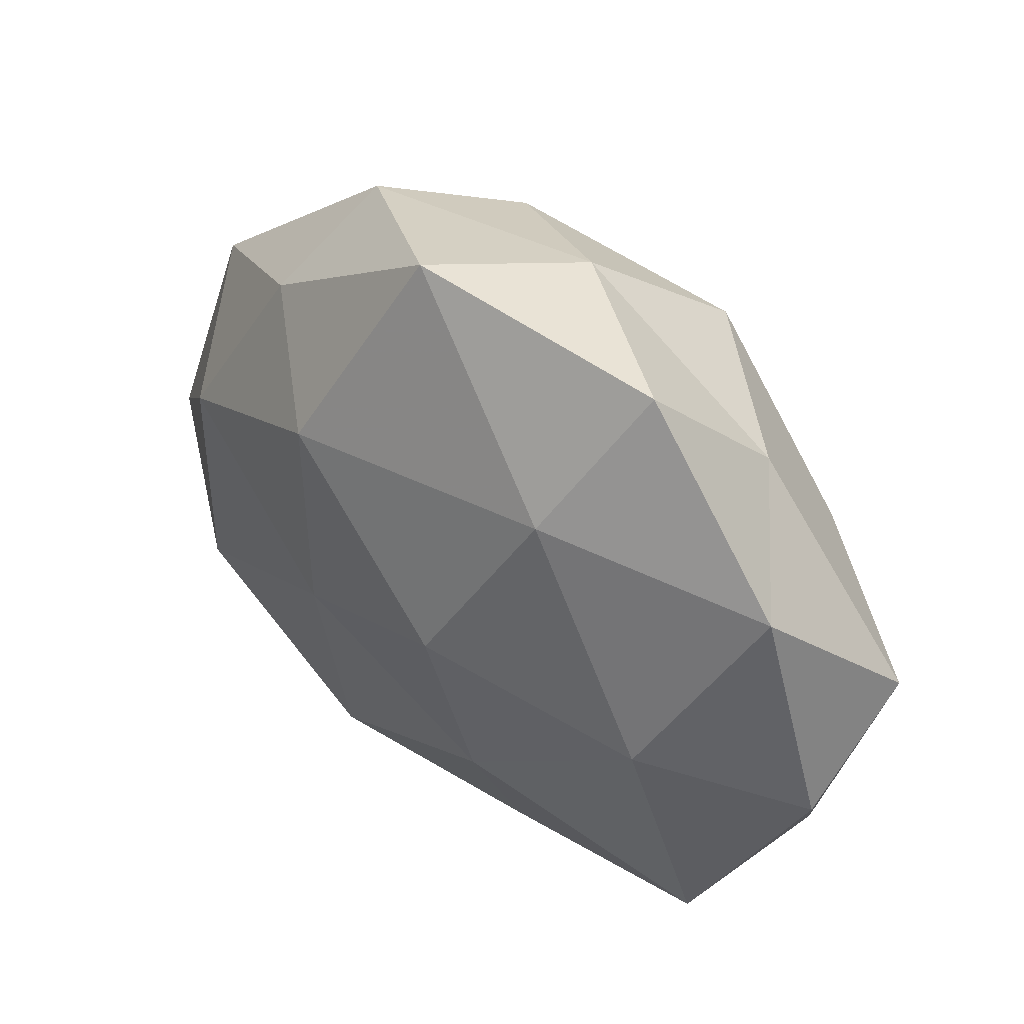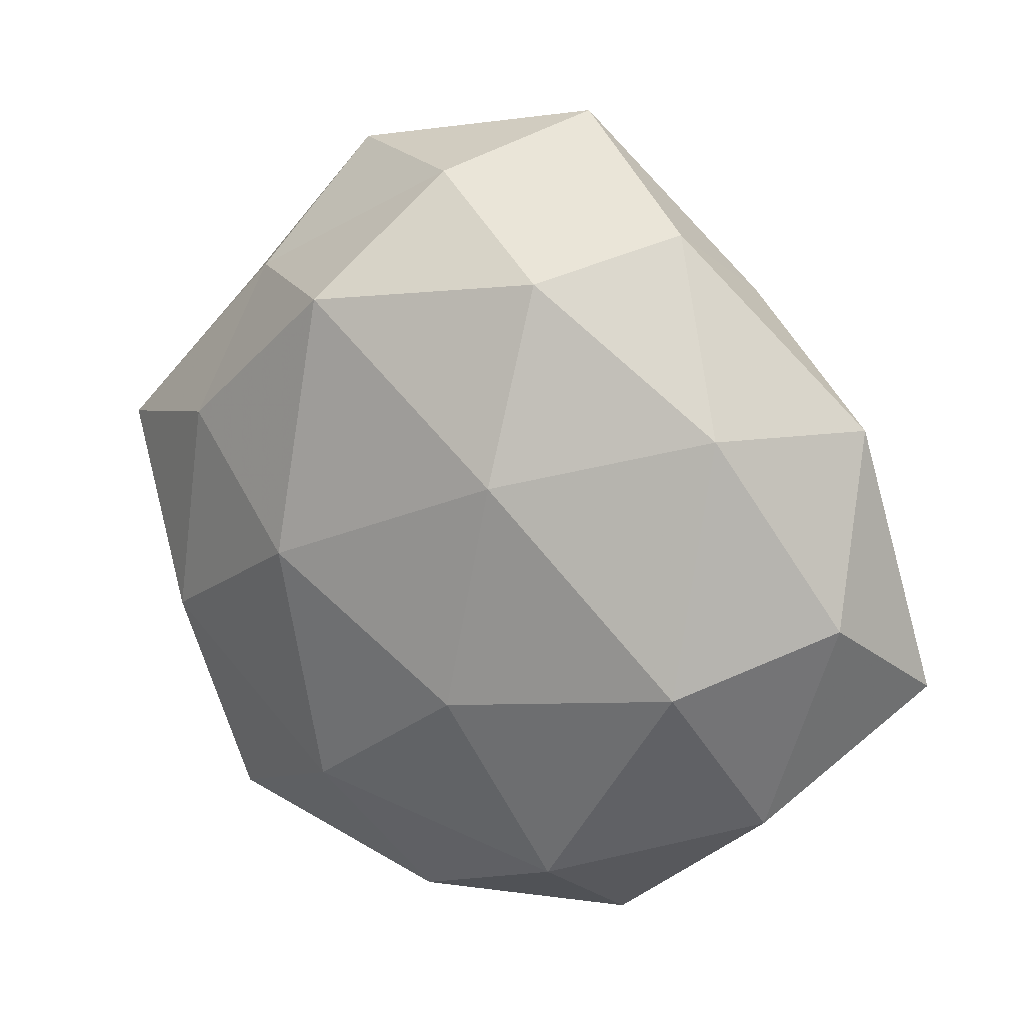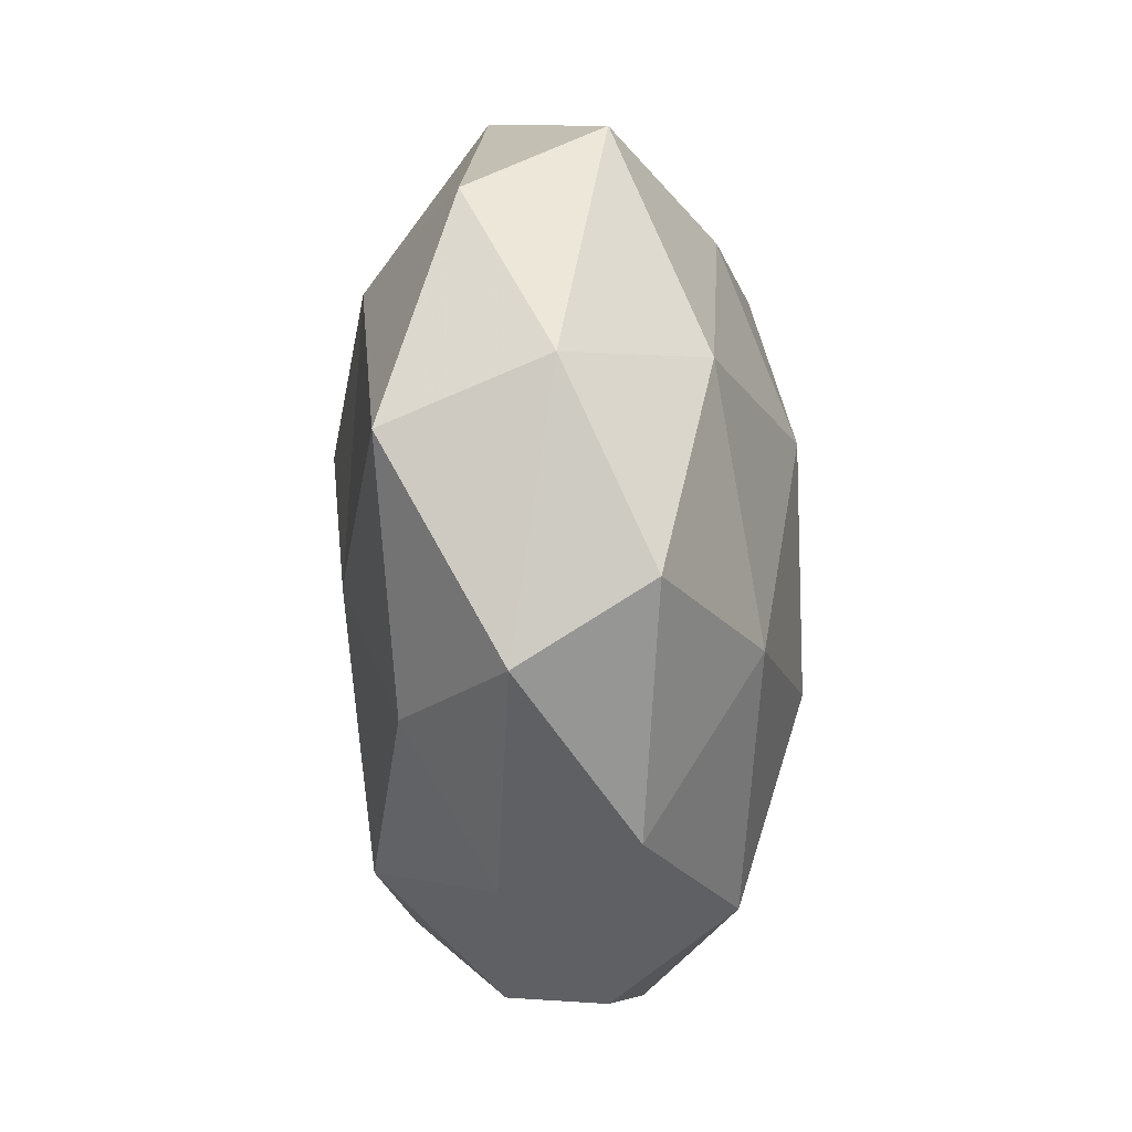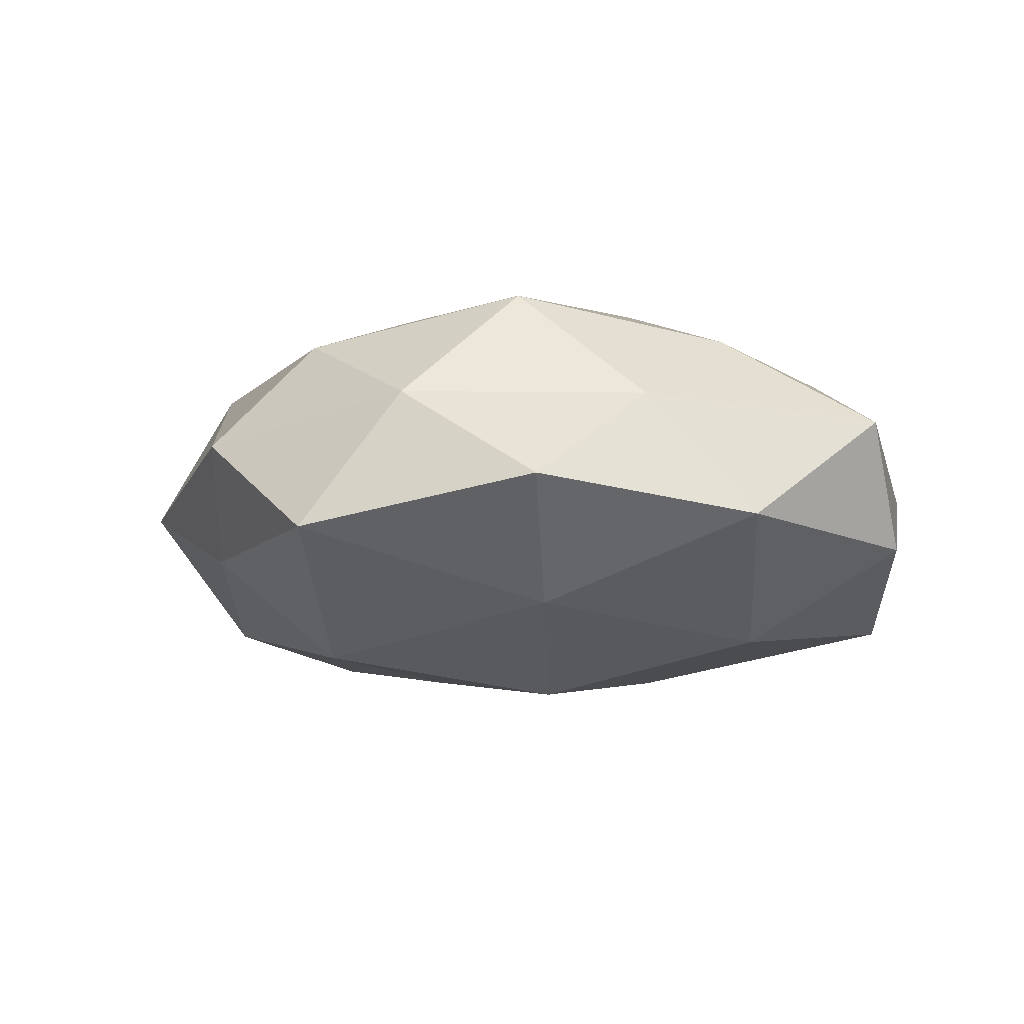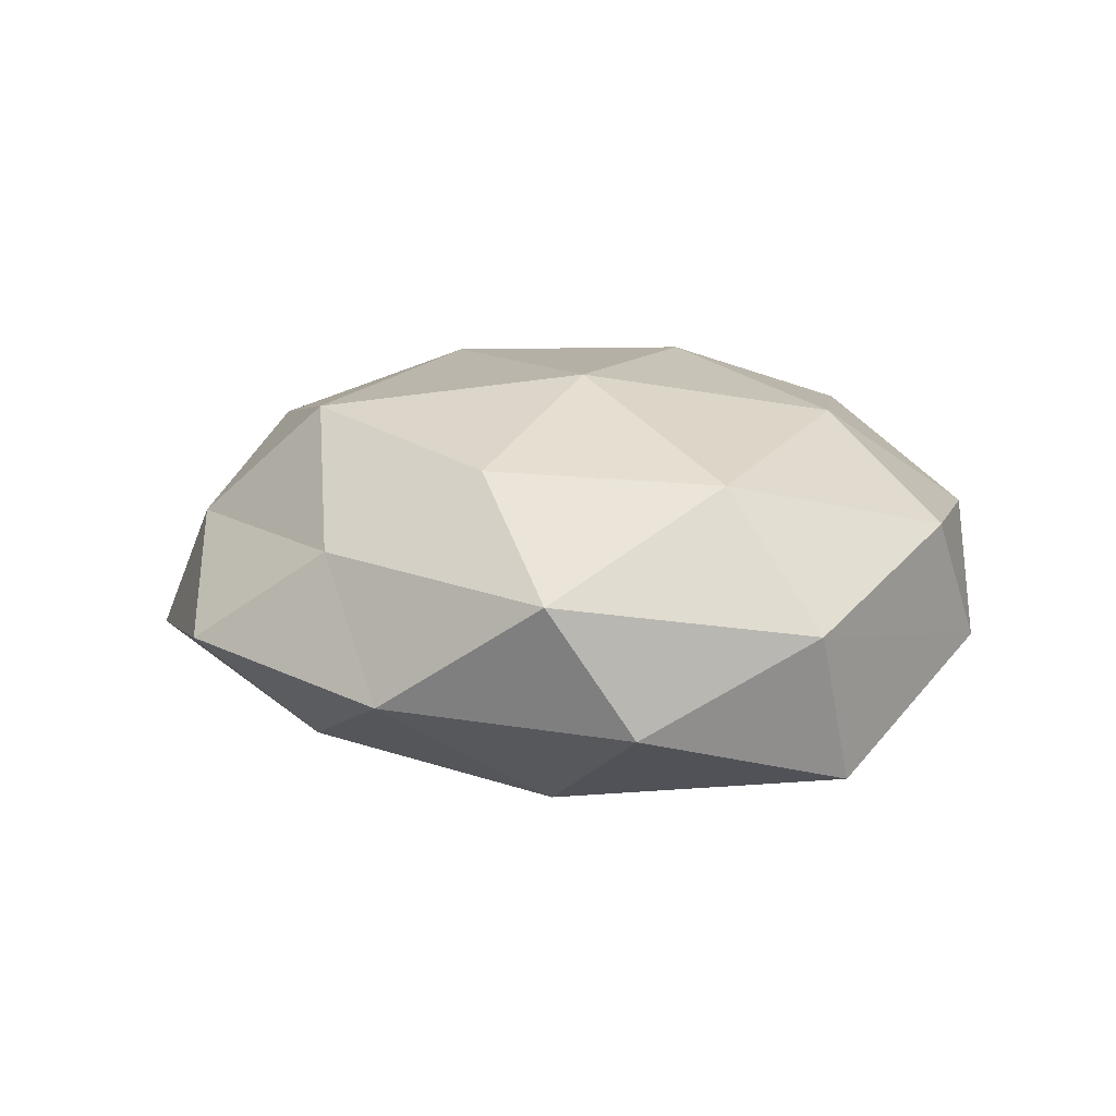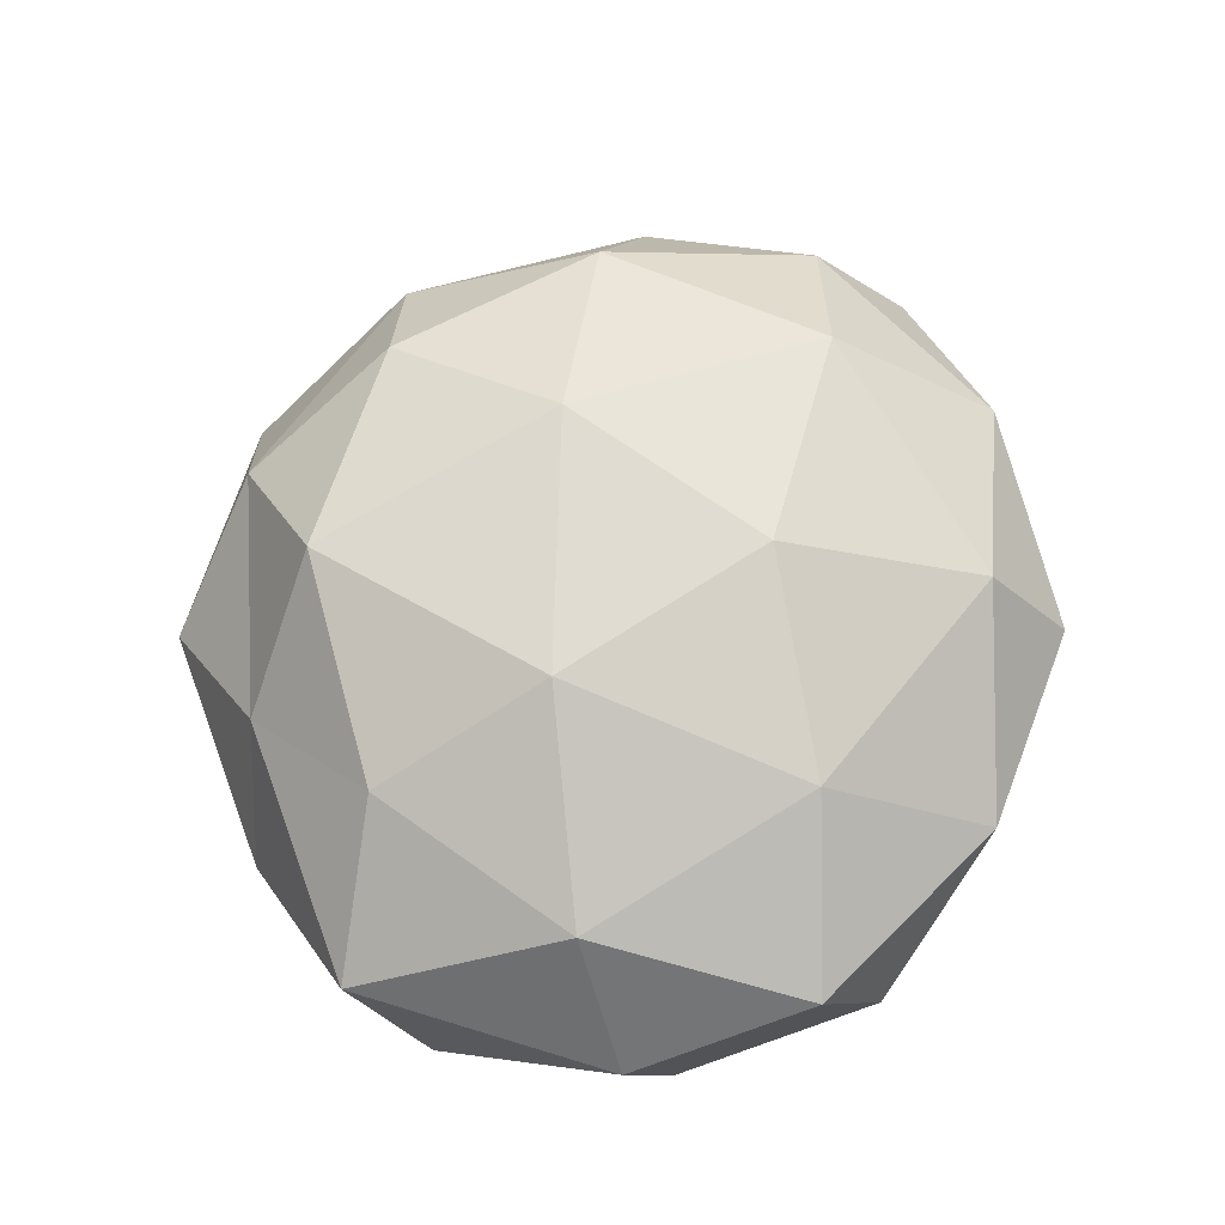
<metadata>
{"format":"obj","ext":"obj","renderer":"f3d","projection":"perspective","resolution":1024,"background":"white","views":[{"elev":54.9,"azim":-138.9,"up":"+Y"},{"elev":17.1,"azim":30.2,"up":"+Y"},{"elev":-47.9,"azim":-87.0,"up":"+Y"},{"elev":-8.6,"azim":-156.5,"up":"+Z"},{"elev":13.0,"azim":-96.8,"up":"+Z"},{"elev":70.7,"azim":-65.6,"up":"+Z"}]}
</metadata>
<code>
v 0.008041 0.008567 0.01539
v -0.01641 -0.02637 -0.002524
v -0.02084 0.004715 -0.01224
v 0.004639 0.03222 -0.005185
v -0.02008 -0.0228 0.006485
v 0.03371 -0.007651 -0.004251
v -0.008391 -0.01728 0.01271
v -0.02034 0.009422 0.01103
v -0.004787 0.007577 -0.01613
v 0.01843 0.01997 -0.005676
v 0.02421 0.00621 -0.01027
v 0.01217 -0.02802 0.002053
v 0.008902 0.02225 0.01055
v 0.02475 -0.01737 0.004066
v -0.001827 0.02856 0.004987
v -0.02564 -0.01517 -0.01009
v 0.02294 -0.01138 -0.01209
v 0.0304 -0.001181 0.004969
v 0.0213 -0.005579 0.01264
v 0.01034 -0.02201 0.0107
v -0.02338 -0.006826 0.01022
v -0.007369 -0.008802 -0.01421
v -0.02543 0.01716 -0.003971
v 0.004779 -0.00807 0.01575
v 0.008936 -0.001785 -0.0142
v 0.001863 -0.02723 -0.004398
v 0.02235 0.01239 0.008947
v 0.007495 -0.02027 -0.01302
v -0.009962 0.02078 -0.01025
v -0.02876 -0.01253 0.0008897
v -0.03172 0.0004252 -0.004977
v -0.007517 0.02 0.01361
v -0.01296 0.02944 -0.001977
v -0.003879 -0.02882 0.004736
v 0.01634 0.02517 0.002714
v -0.008328 -0.02203 -0.009844
v 0.009267 0.01788 -0.01351
v -0.009664 0.001132 0.01589
v -0.01789 0.02013 0.005148
v -0.03179 0.00648 0.004255
v 0.02939 0.01193 -0.0006706
v 0.01888 -0.02186 -0.005144
f 11 6 17
f 14 6 18
f 18 19 14
f 14 20 12
f 19 20 14
f 7 21 5
f 22 3 9
f 16 3 22
f 1 24 19
f 7 20 24
f 19 24 20
f 17 25 11
f 22 9 25
f 13 1 27
f 1 19 27
f 27 19 18
f 28 25 17
f 22 25 28
f 9 3 29
f 3 23 29
f 2 5 30
f 2 30 16
f 30 5 21
f 16 31 3
f 3 31 23
f 16 30 31
f 13 32 1
f 13 15 32
f 15 4 33
f 33 4 29
f 29 23 33
f 2 34 5
f 5 34 7
f 34 20 7
f 34 12 20
f 26 34 2
f 26 12 34
f 35 10 4
f 35 4 15
f 13 35 15
f 13 27 35
f 36 2 16
f 36 16 22
f 36 26 2
f 36 22 28
f 36 28 26
f 4 10 37
f 11 37 10
f 25 9 37
f 25 37 11
f 4 37 29
f 29 37 9
f 38 21 7
f 38 8 21
f 1 38 24
f 24 38 7
f 32 38 1
f 32 8 38
f 32 39 8
f 15 39 32
f 15 33 39
f 39 33 23
f 40 21 8
f 30 21 40
f 40 23 31
f 31 30 40
f 8 39 40
f 39 23 40
f 41 6 11
f 10 41 11
f 41 18 6
f 27 18 41
f 35 41 10
f 27 41 35
f 42 6 14
f 12 42 14
f 42 17 6
f 26 42 12
f 28 17 42
f 28 42 26

</code>
